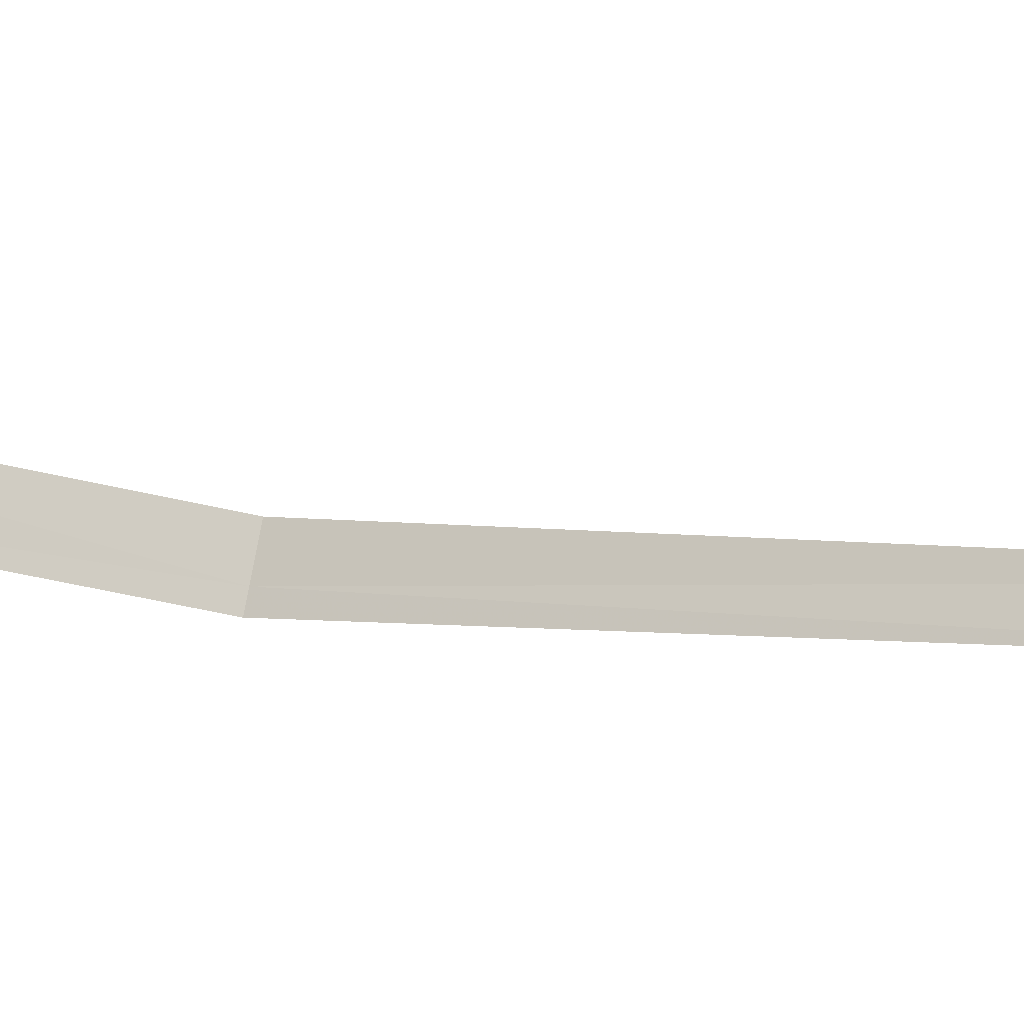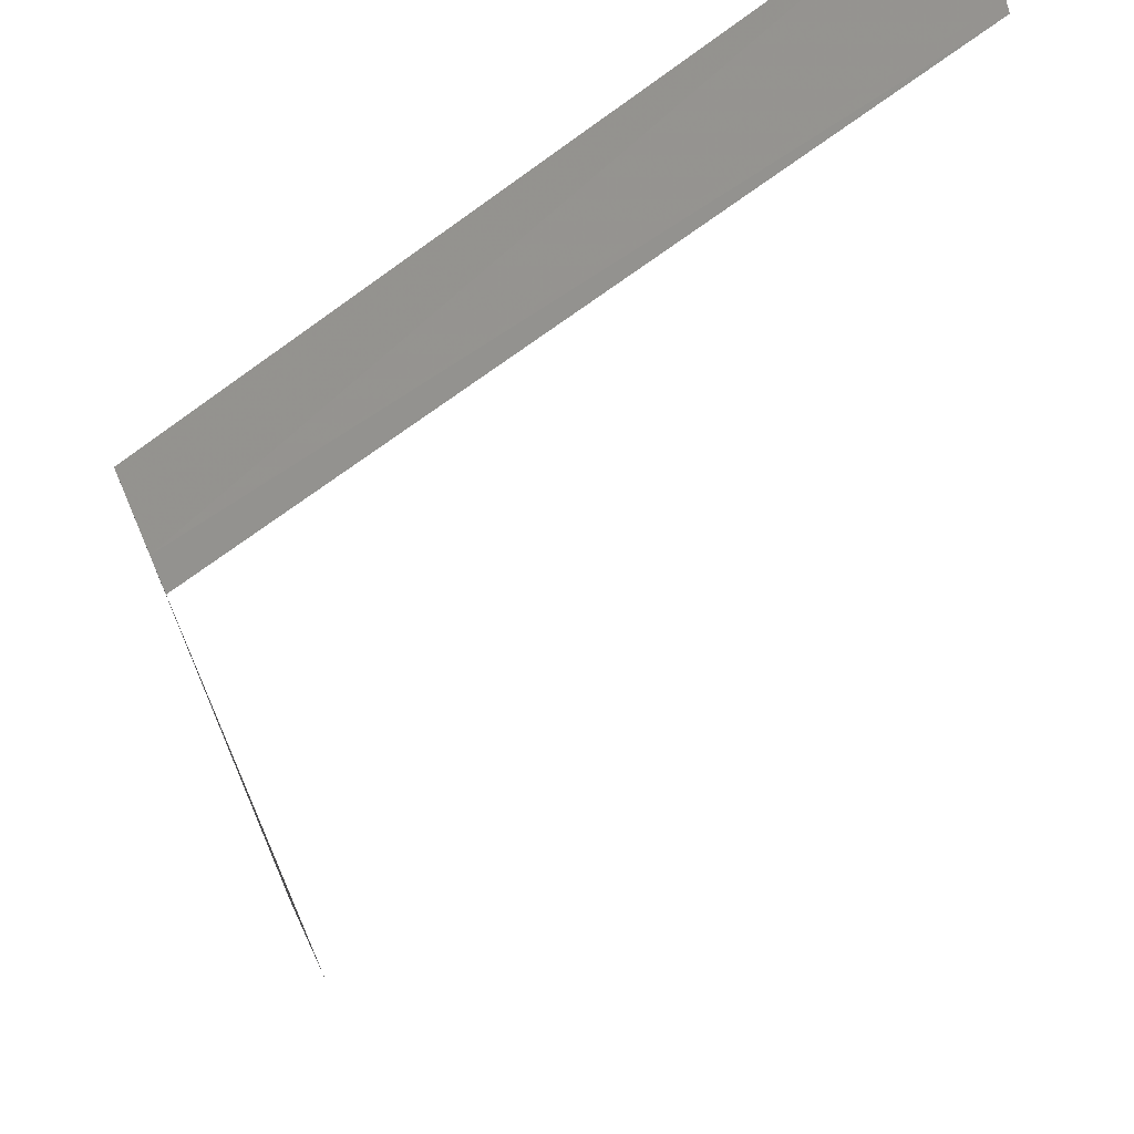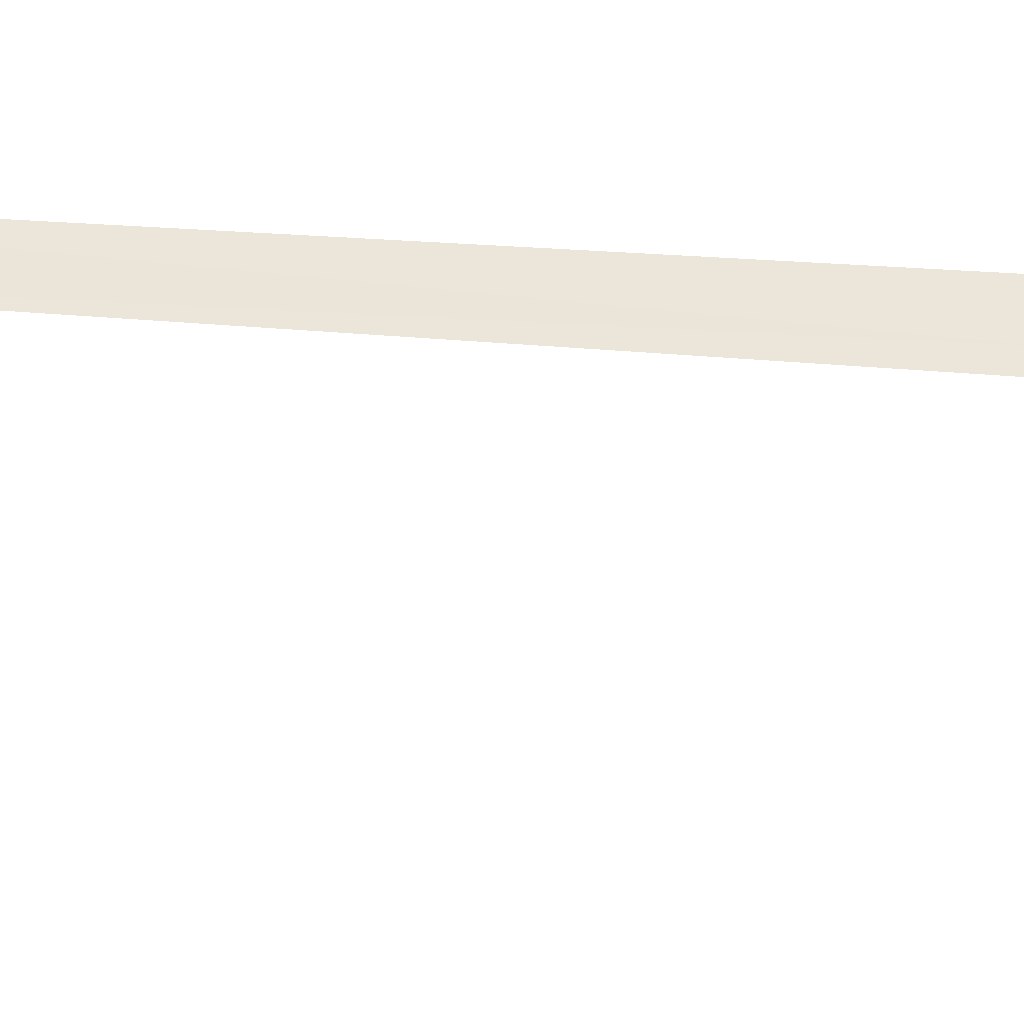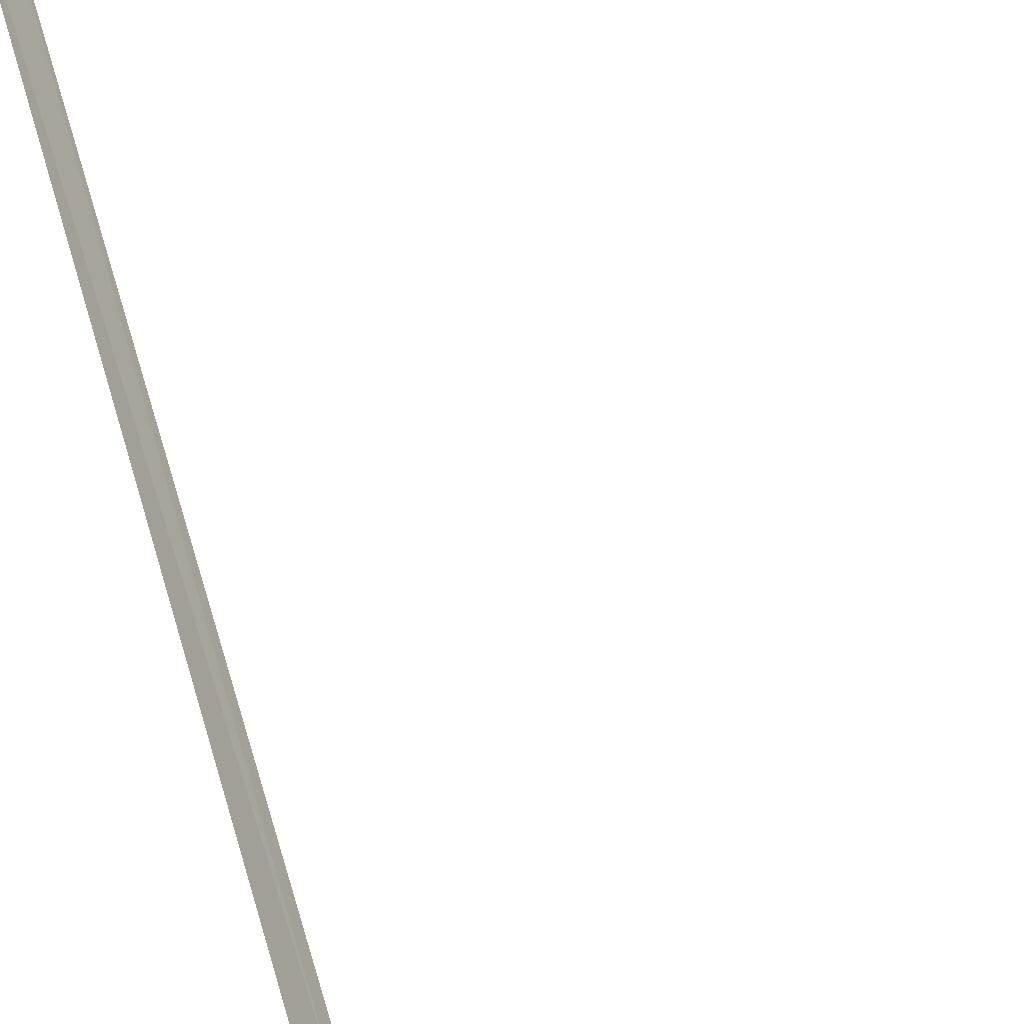
<metadata>
{"format":"obj","ext":"obj","renderer":"f3d","projection":"perspective","resolution":1024,"background":"white","views":[{"elev":5.2,"azim":-62.3,"up":"+Z"},{"elev":-16.1,"azim":-177.7,"up":"+Z"},{"elev":-53.5,"azim":86.7,"up":"+Z"},{"elev":66.4,"azim":164.0,"up":"+Z"}]}
</metadata>
<code>
v -1.259 4.35 10.48
v -1.203 4.35 10.61
v -2.425 5.625 11.01
v -2.475 5.603 10.8
v -1.284 4.35 10.42
v -1.194 1.346 10.63
v -1.262 1.283 10.48
f 1 3 2
f 1 4 3
f 1 5 4
f 1 2 6
f 1 6 7
f 1 7 5

</code>
